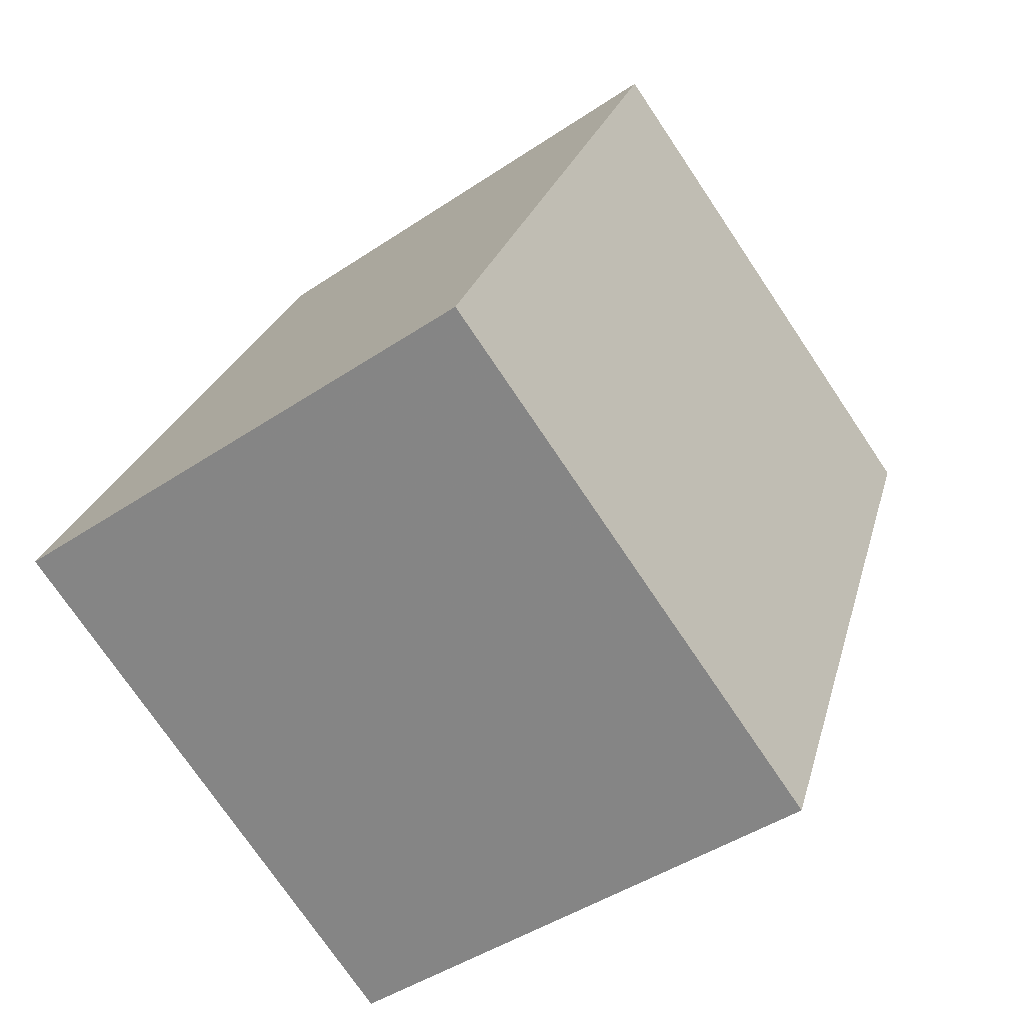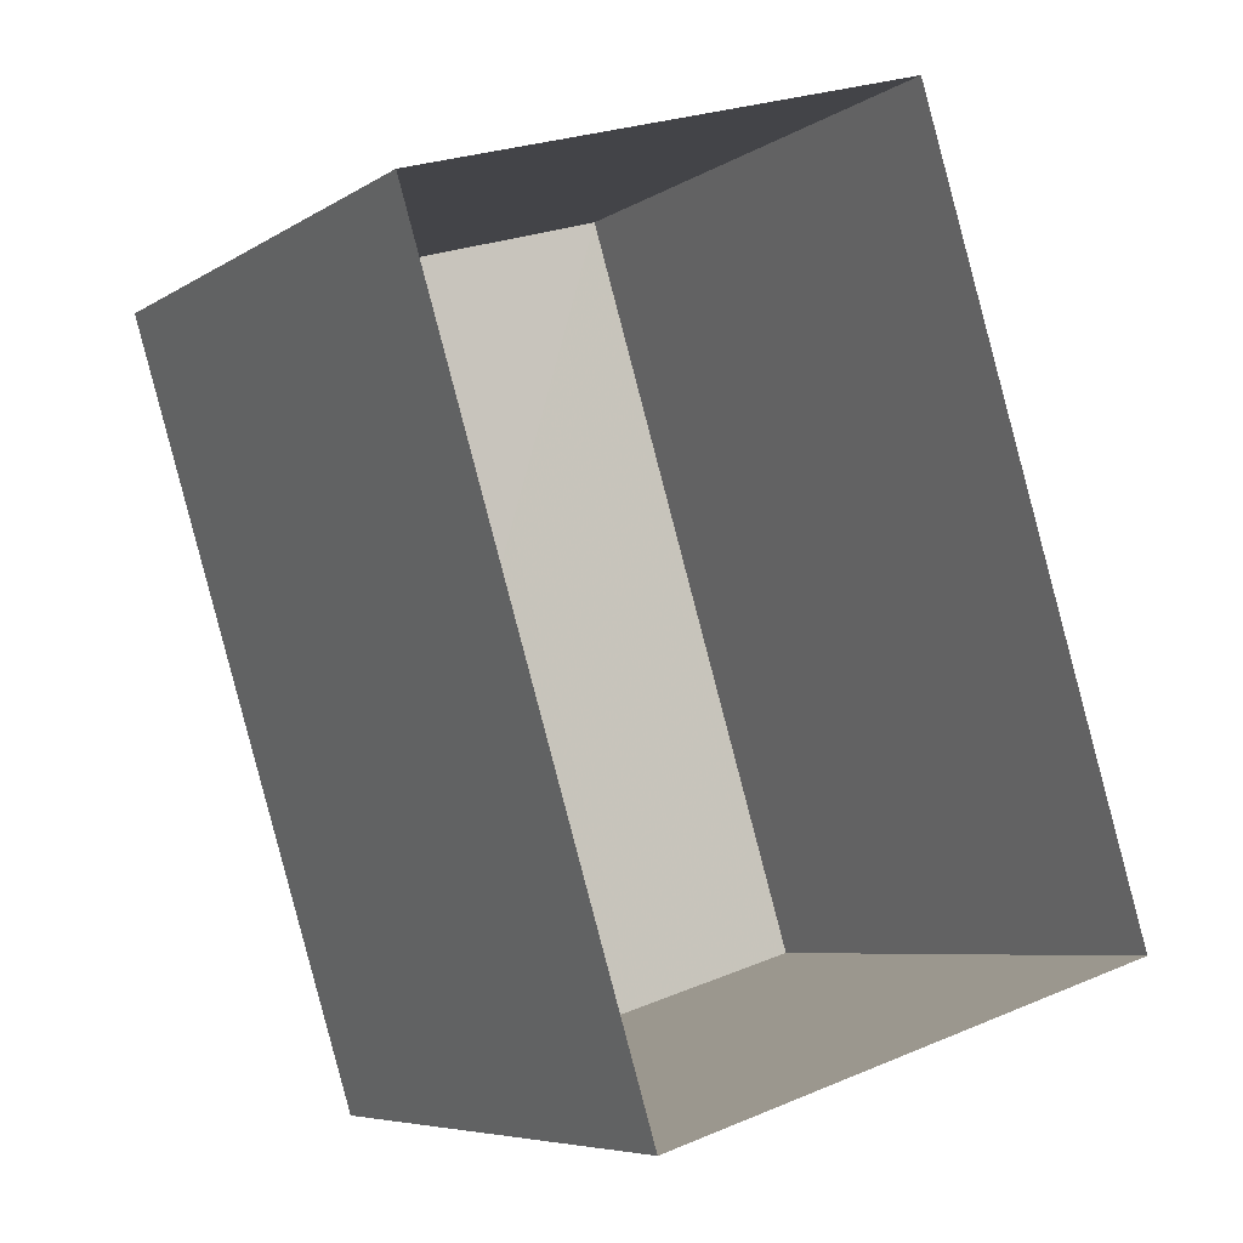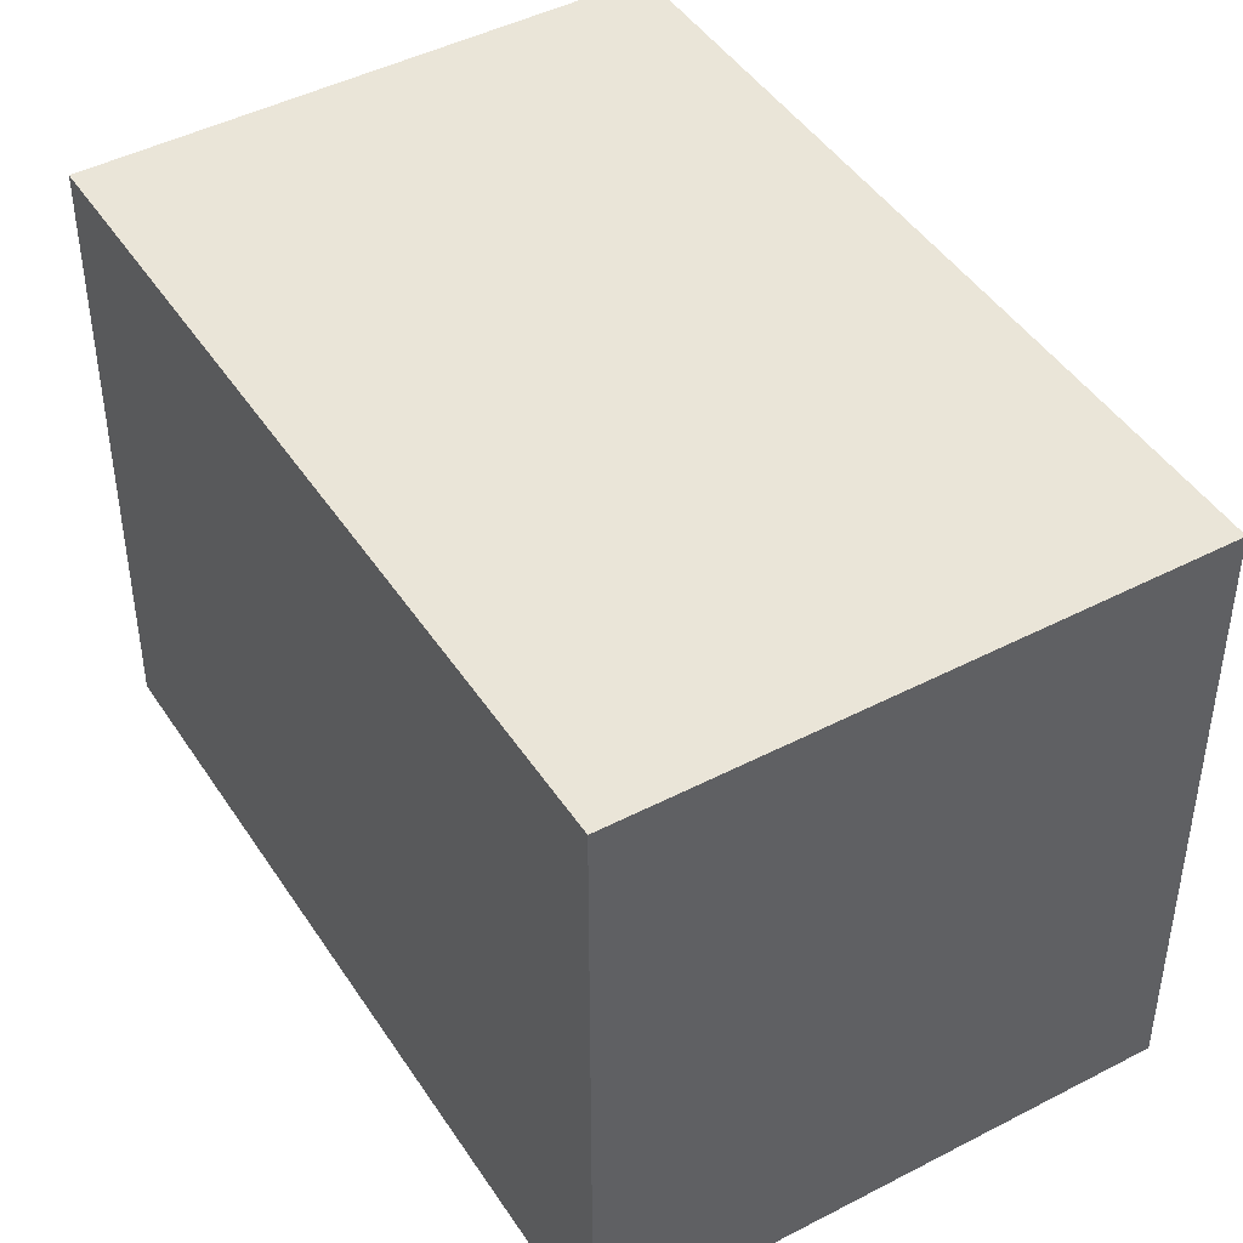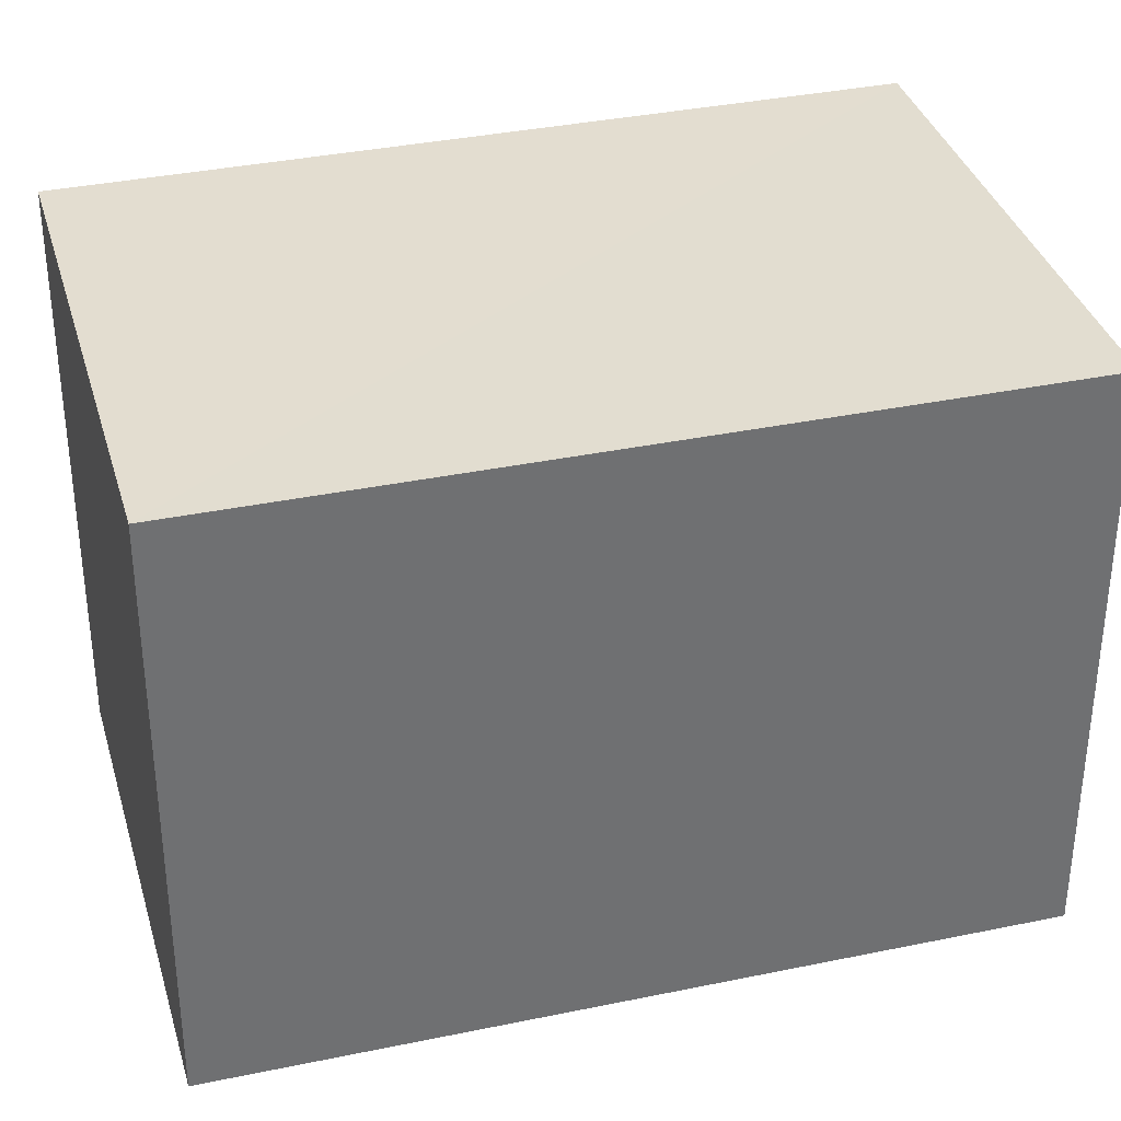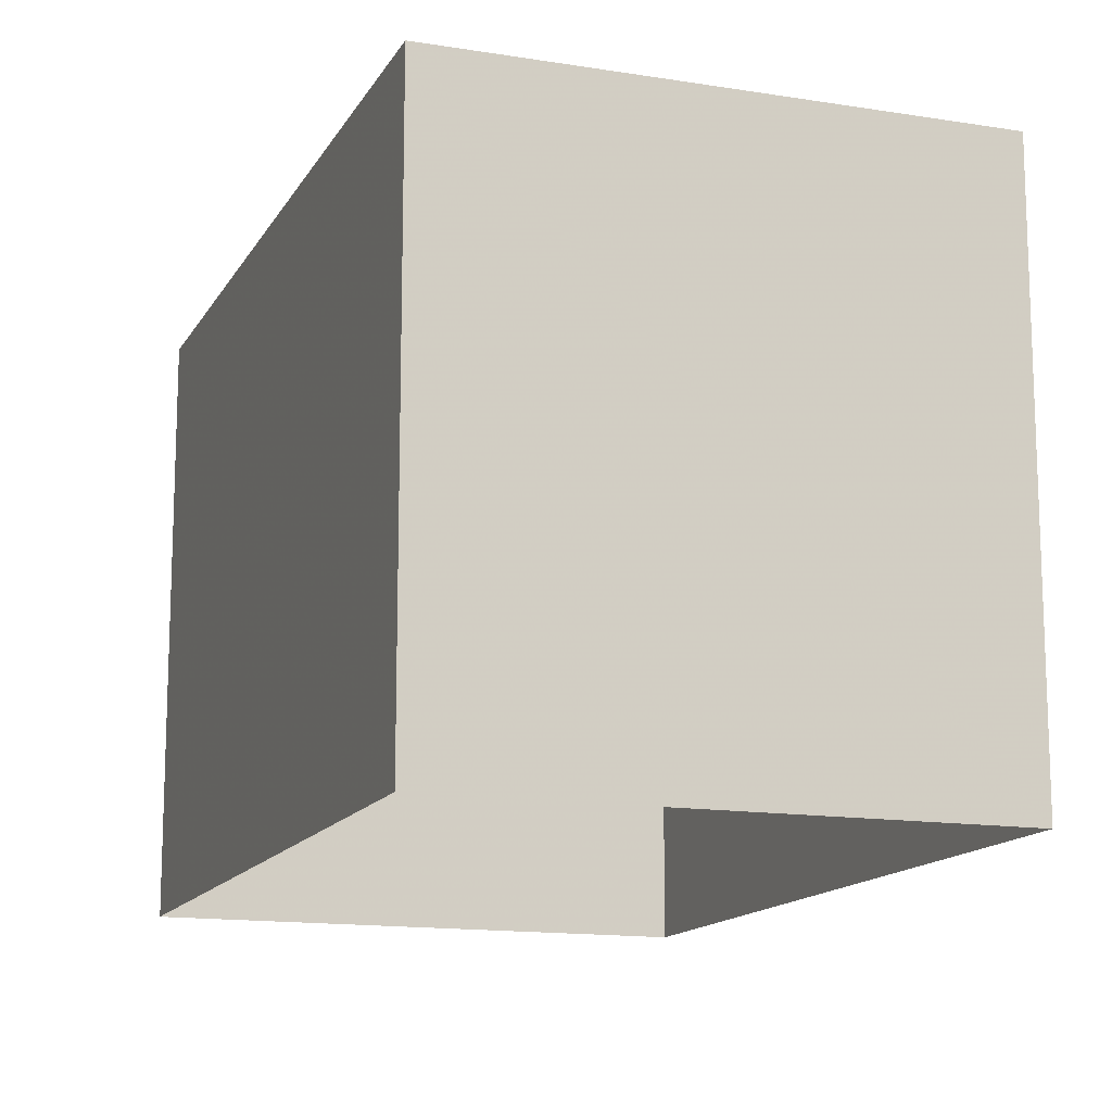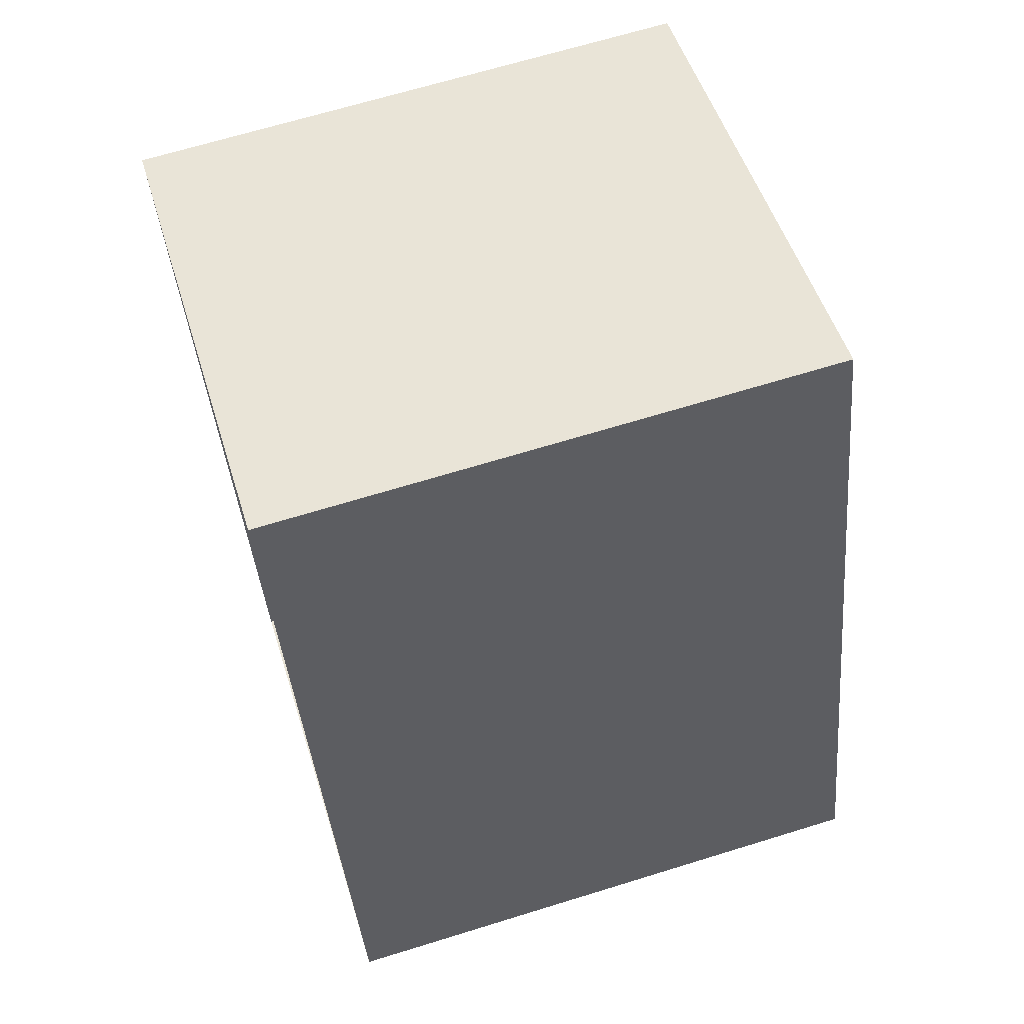
<metadata>
{"format":"obj","ext":"obj","renderer":"f3d","projection":"perspective","resolution":1024,"background":"white","views":[{"elev":-74.7,"azim":33.9,"up":"+Y"},{"elev":-6.6,"azim":149.9,"up":"+Y"},{"elev":45.0,"azim":131.8,"up":"+Z"},{"elev":35.4,"azim":57.4,"up":"+Z"},{"elev":-14.0,"azim":143.1,"up":"+Z"},{"elev":66.7,"azim":-107.2,"up":"+Y"}]}
</metadata>
<code>
v -2.258e+05 -1.274e+05 12.56
v -2.258e+05 -1.274e+05 12.56
v -2.258e+05 -1.274e+05 12.56
v -2.258e+05 -1.274e+05 12.56
v -2.258e+05 -1.274e+05 18.55
v -2.258e+05 -1.274e+05 18.55
v -2.258e+05 -1.274e+05 18.55
v -2.258e+05 -1.274e+05 18.55
f 1 2 3
f 4 1 3
f 5 6 7
f 8 5 7
f 5 1 4
f 6 5 4
f 5 2 1
f 5 8 2
f 7 3 2
f 8 7 2
f 6 4 3
f 7 6 3

</code>
